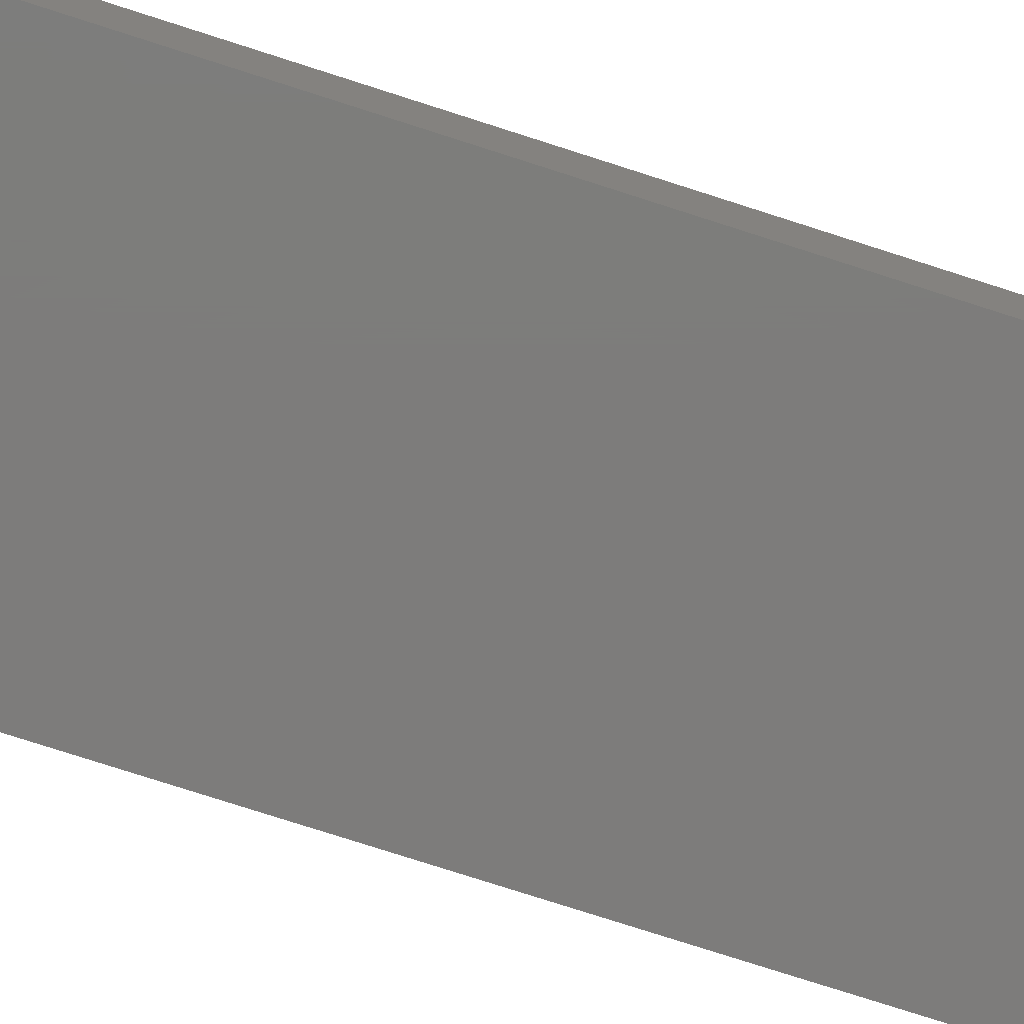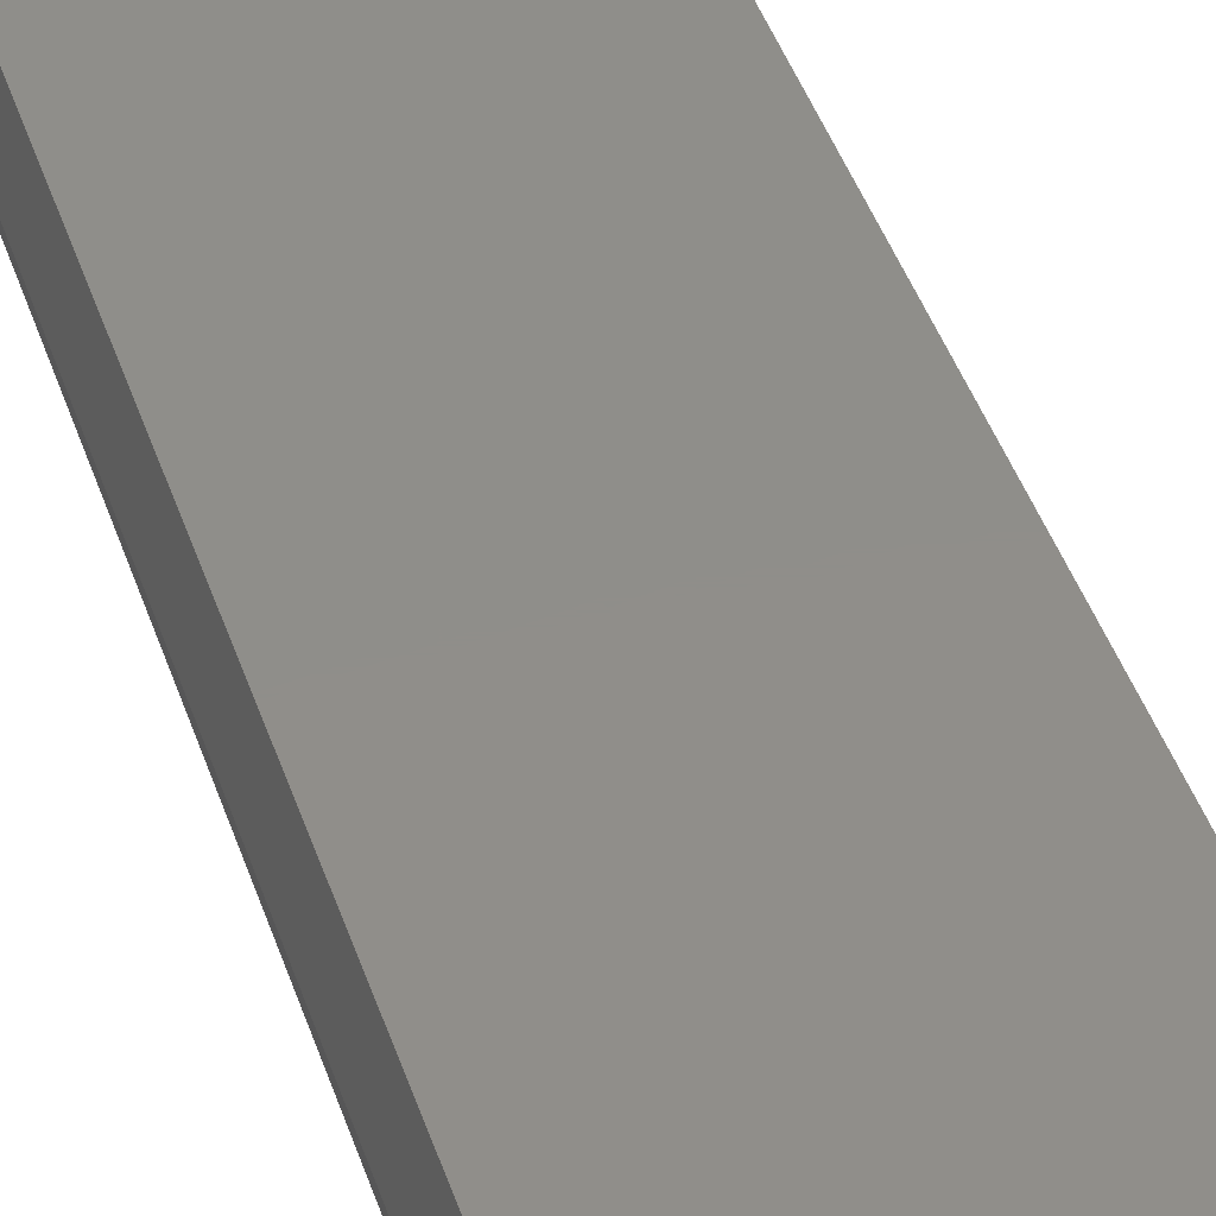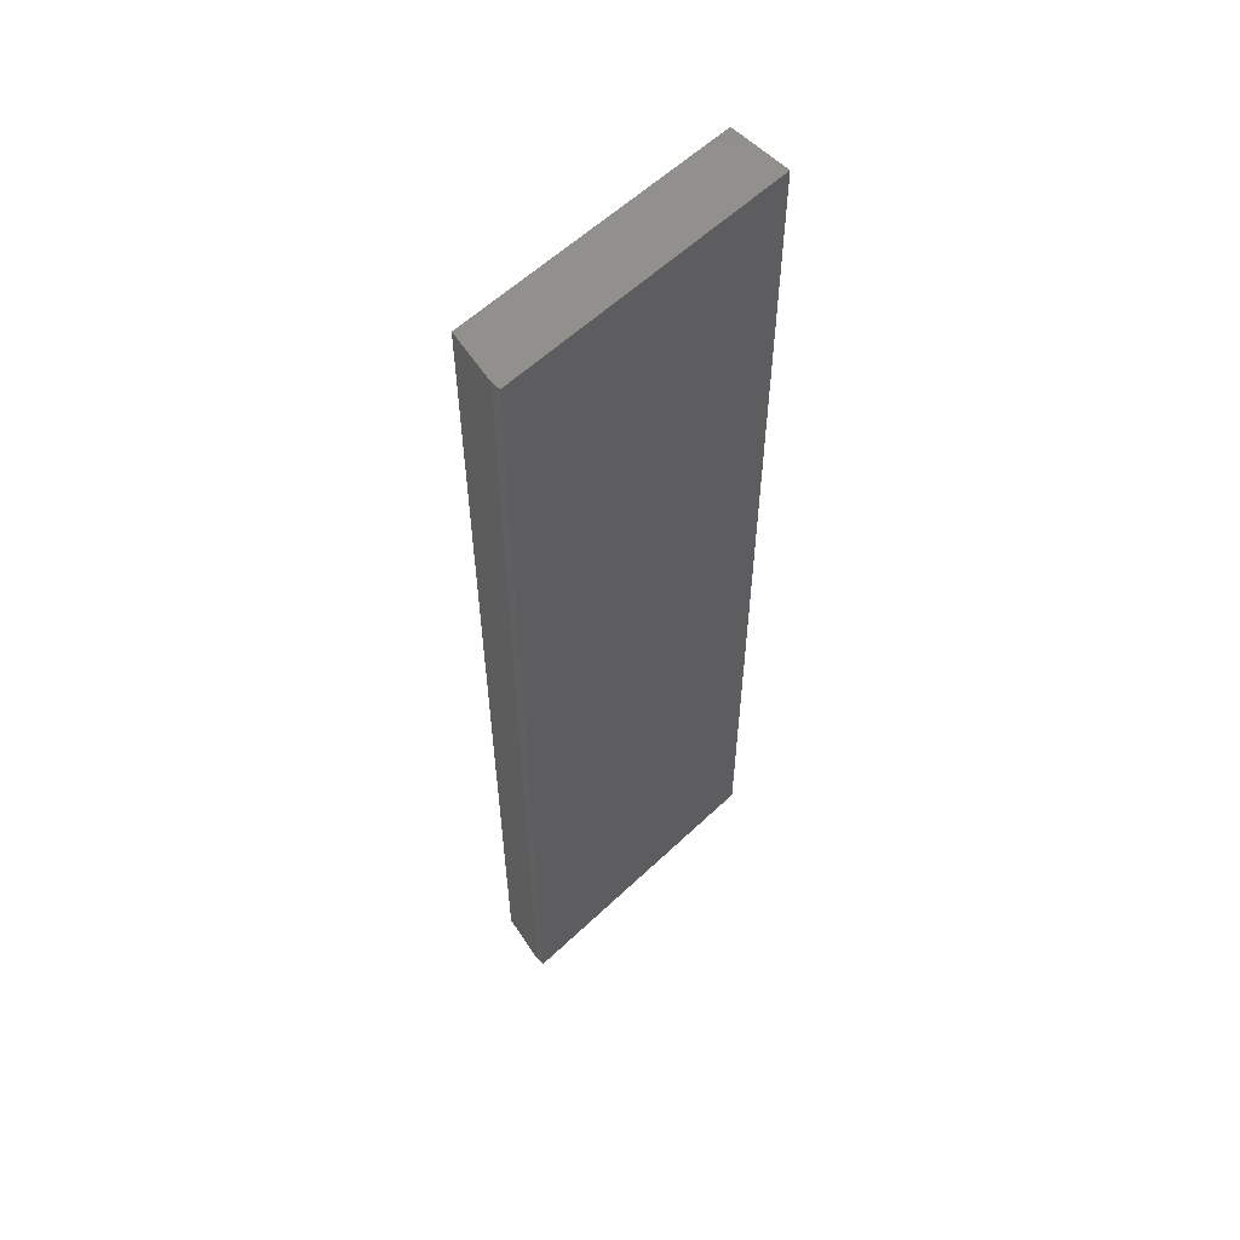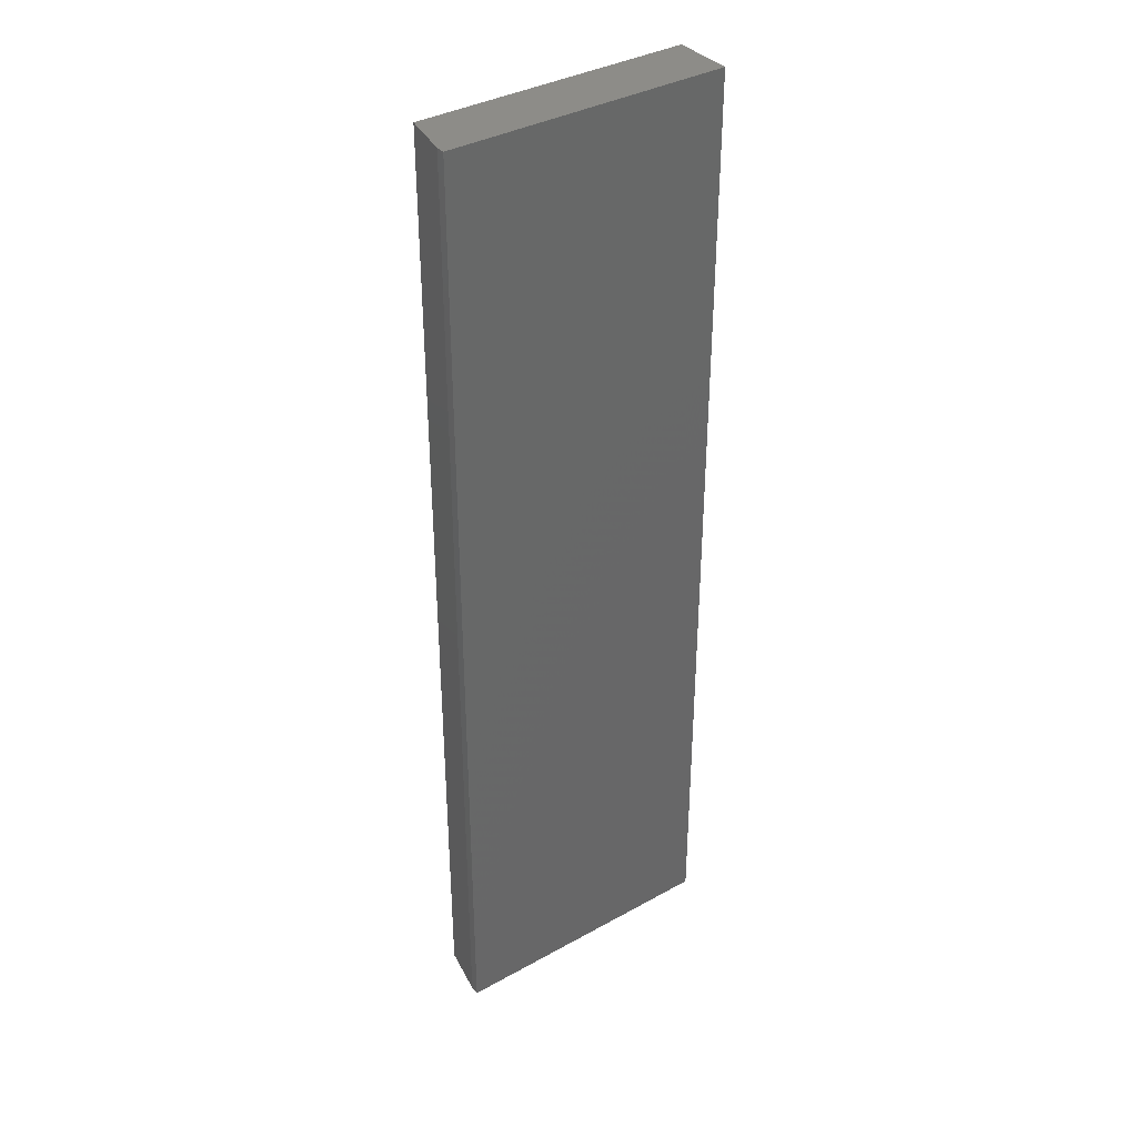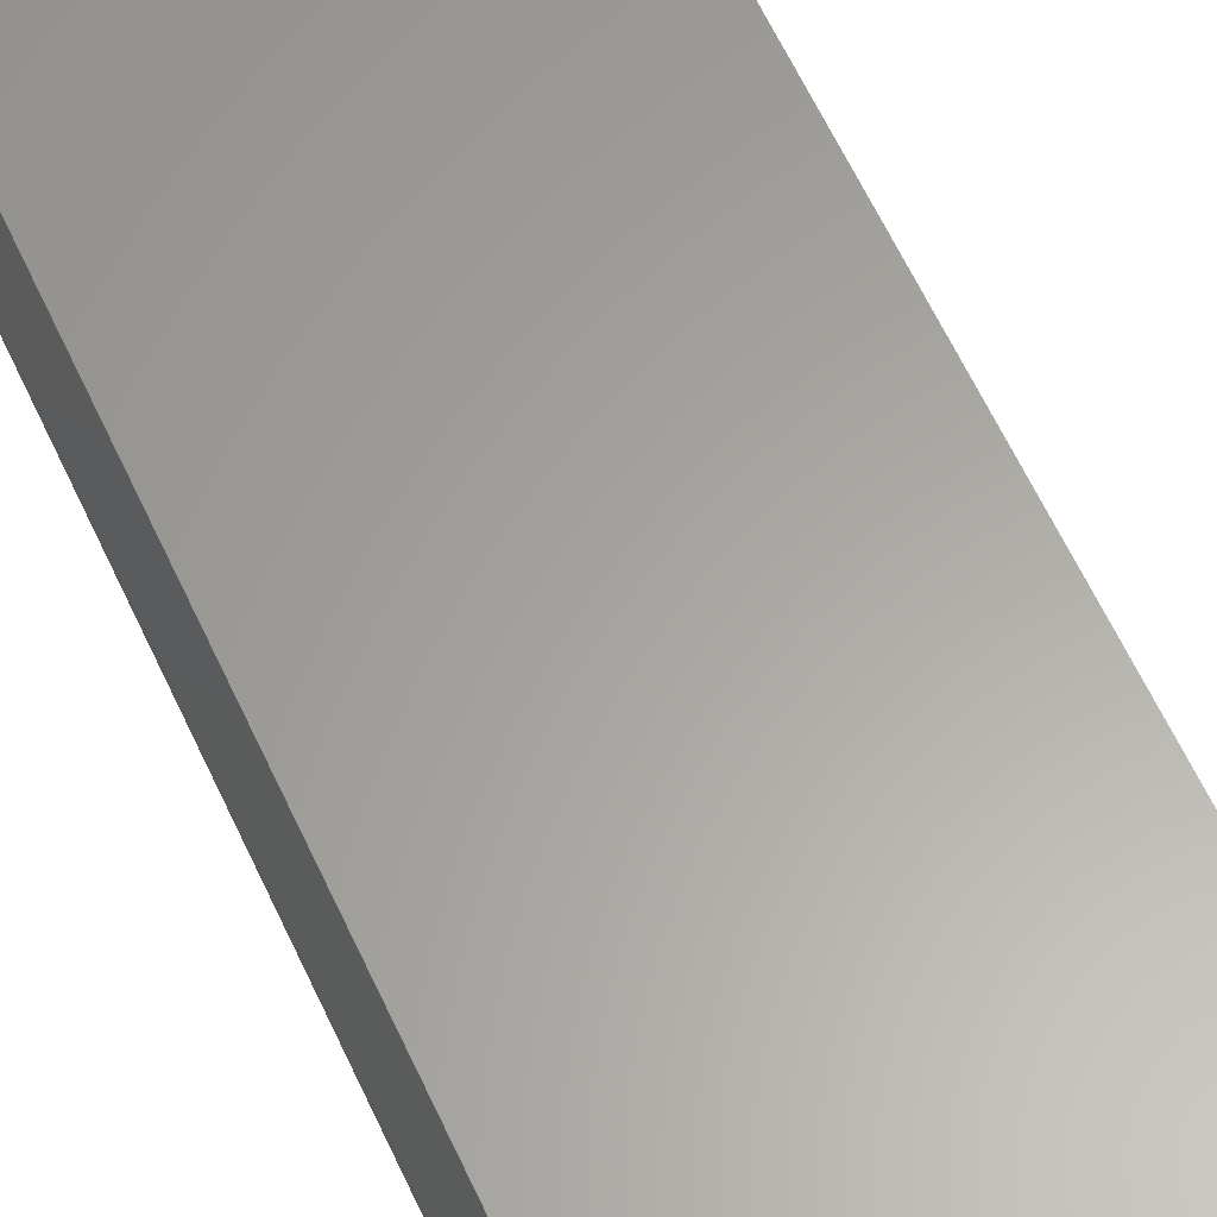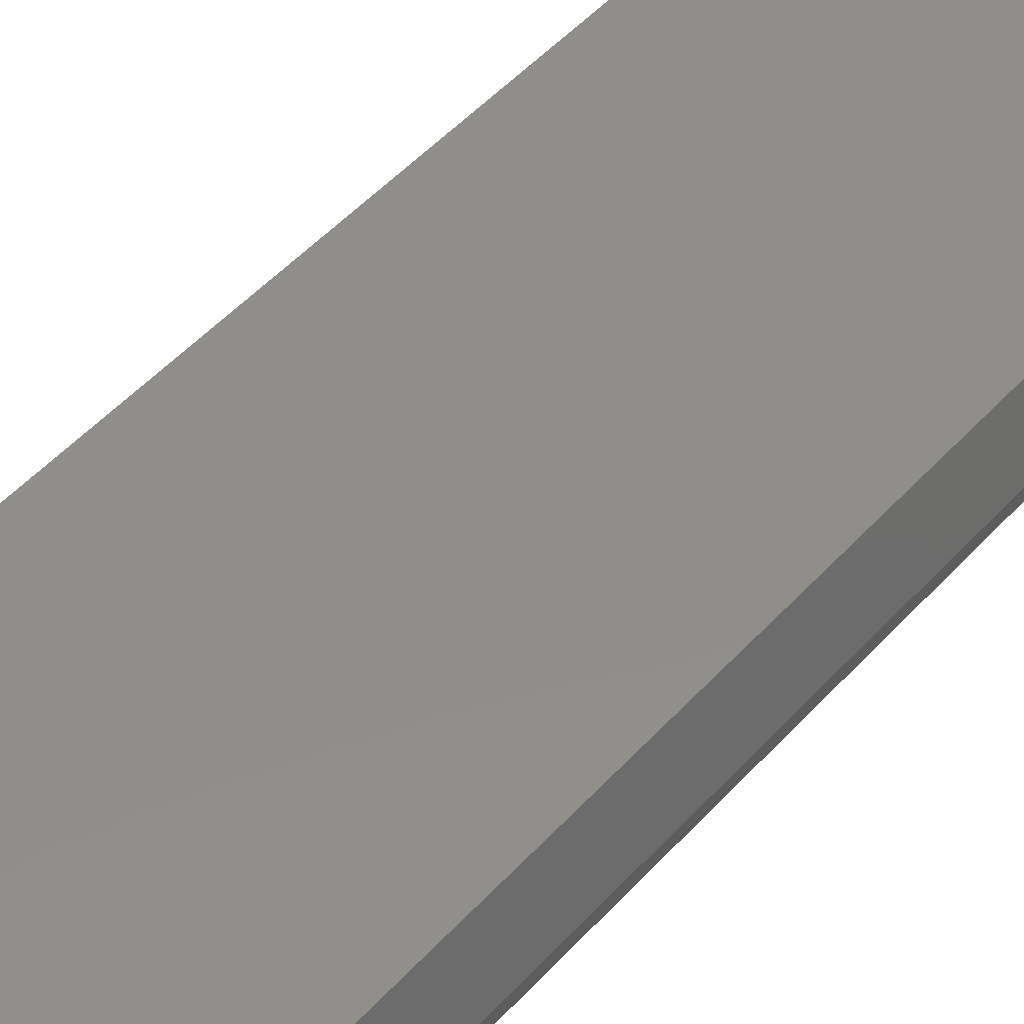
<metadata>
{"format":"stl","ext":"stl","renderer":"f3d","projection":"perspective","resolution":1024,"background":"white","views":[{"elev":-76.1,"azim":-107.9,"up":"+Z"},{"elev":44.8,"azim":161.7,"up":"+Z"},{"elev":58.1,"azim":135.6,"up":"+Y"},{"elev":36.8,"azim":144.3,"up":"+Y"},{"elev":62.0,"azim":155.2,"up":"+Z"},{"elev":46.7,"azim":38.9,"up":"+Z"}]}
</metadata>
<code>
# stl→obj: 10 verts, 16 faces
v 0.1016 -0.75 0.02262
v -0.1094 -0.75 0.02262
v 0.1094 -0.75 -0.01645
v -0.1094 -0.75 -0.02344
v 0.1094 -0.75 -0.02344
v 0.1094 1.214e-17 -0.02344
v -0.1094 0 -0.02344
v 0.1094 1.258e-17 -0.01645
v -0.1094 2.876e-18 0.02262
v 0.1016 1.459e-17 0.02262
f 1 2 3
f 3 2 4
f 3 4 5
f 6 7 8
f 8 7 9
f 8 9 10
f 10 9 1
f 1 9 2
f 6 8 5
f 5 8 3
f 3 8 1
f 1 8 10
f 9 7 2
f 2 7 4
f 7 6 4
f 4 6 5

</code>
